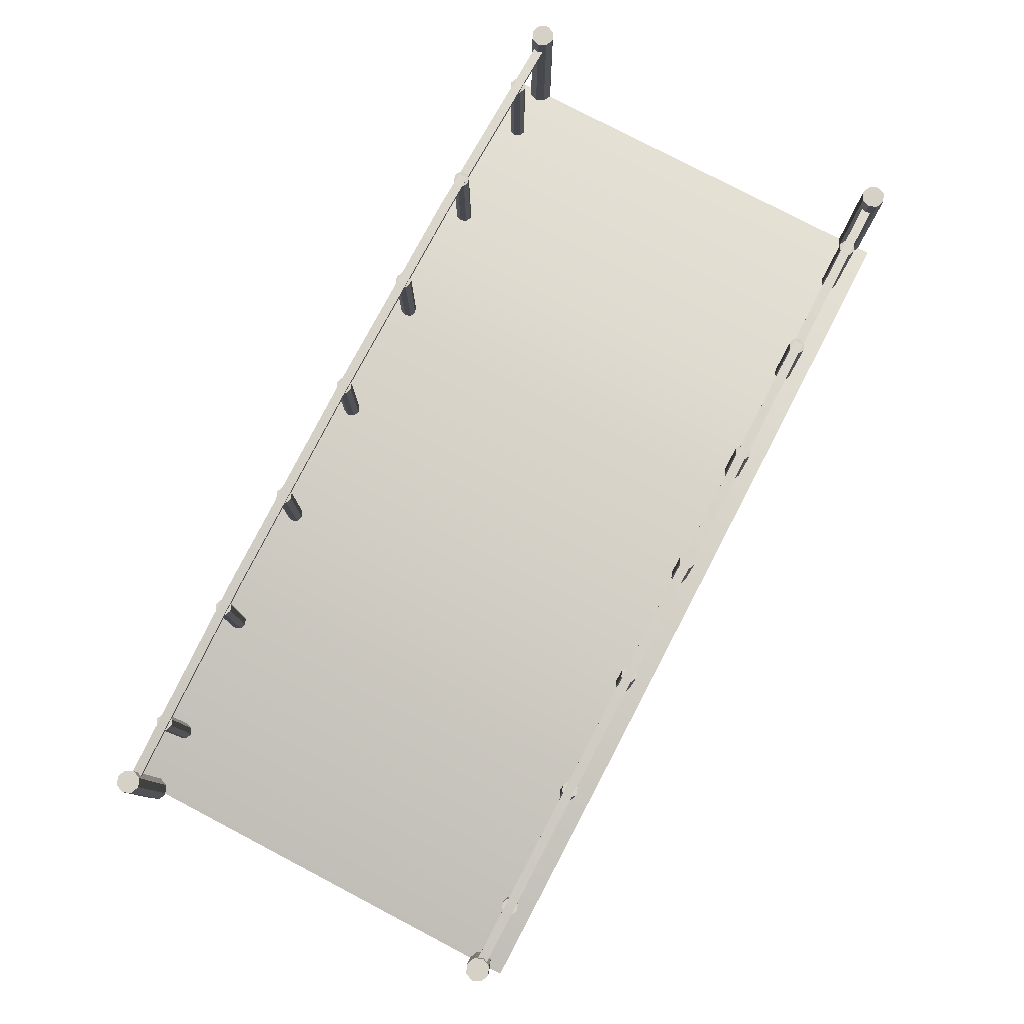
<metadata>
{"format":"obj","ext":"obj","renderer":"f3d","projection":"perspective","resolution":1024,"background":"white","views":[{"elev":79.2,"azim":117.6,"up":"+Y"}]}
</metadata>
<code>
g default
v -1.866 -1.618 1.41
v -1.99 -1.618 1.358
v -2.115 -1.618 1.41
v -2.167 -1.618 1.534
v -2.115 -1.618 1.659
v -1.99 -1.618 1.71
v -1.866 -1.618 1.659
v -1.814 -1.618 1.534
v -1.866 0.3017 1.41
v -1.99 0.3017 1.358
v -2.115 0.3017 1.41
v -2.167 0.3017 1.534
v -2.115 0.3017 1.659
v -1.99 0.3017 1.71
v -1.866 0.3017 1.659
v -1.814 0.3017 1.534
v -1.99 -1.618 1.534
v -1.99 0.3017 1.534
v 0.1341 -1.556 1.41
v 0.009561 -1.556 1.358
v -0.115 -1.556 1.41
v -0.1666 -1.556 1.534
v -0.115 -1.556 1.659
v 0.009561 -1.556 1.71
v 0.1341 -1.556 1.659
v 0.1857 -1.556 1.534
v 0.1341 0.4443 1.41
v 0.009561 0.4443 1.358
v -0.115 0.4443 1.41
v -0.1666 0.4443 1.534
v -0.115 0.4443 1.659
v 0.009561 0.4443 1.71
v 0.1341 0.4443 1.659
v 0.1857 0.4443 1.534
v 0.009561 -1.556 1.534
v 0.009561 0.4443 1.534
v -3.443 1.026 -1.493
v 3.542 1.026 -1.493
v -3.443 1.061 -1.493
v 3.542 1.061 -1.493
v -3.443 1.061 -1.566
v 3.542 1.061 -1.566
v -3.443 1.026 -1.566
v 3.542 1.026 -1.566
v 1.796 1.327 -1.493
v 1.796 1.327 -1.566
v 1.796 1.293 -1.566
v 1.796 1.293 -1.493
v 0.04995 1.396 -1.493
v 0.04995 1.396 -1.566
v 0.04995 1.362 -1.566
v 0.04995 1.362 -1.493
v -1.696 1.327 -1.493
v -1.696 1.327 -1.566
v -1.696 1.293 -1.566
v -1.696 1.293 -1.493
v -3.443 1.026 1.571
v 3.542 1.026 1.571
v -3.443 1.061 1.571
v 3.542 1.061 1.571
v -3.443 1.061 1.498
v 3.542 1.061 1.498
v -3.443 1.026 1.498
v 3.542 1.026 1.498
v 1.796 1.327 1.571
v 1.796 1.327 1.498
v 1.796 1.293 1.498
v 1.796 1.293 1.571
v 0.04995 1.396 1.571
v 0.04995 1.396 1.498
v 0.04995 1.362 1.498
v 0.04995 1.362 1.571
v -1.696 1.327 1.571
v -1.696 1.327 1.498
v -1.696 1.293 1.498
v -1.696 1.293 1.571
v -3.378 0.01912 1.47
v -3.442 0.01912 1.444
v -3.506 0.01912 1.47
v -3.533 0.01912 1.534
v -3.506 0.01912 1.598
v -3.442 0.01912 1.625
v -3.378 0.01912 1.598
v -3.352 0.01912 1.534
v -3.378 1.221 1.47
v -3.442 1.221 1.444
v -3.506 1.221 1.47
v -3.533 1.221 1.534
v -3.506 1.221 1.598
v -3.442 1.221 1.625
v -3.378 1.221 1.598
v -3.352 1.221 1.534
v -3.442 0.01912 1.534
v -3.442 1.221 1.534
v 3.604 0.01912 -1.593
v 3.54 0.01912 -1.62
v 3.476 0.01912 -1.593
v 3.45 0.01912 -1.529
v 3.476 0.01912 -1.465
v 3.54 0.01912 -1.439
v 3.604 0.01912 -1.465
v 3.631 0.01912 -1.529
v 3.604 1.221 -1.593
v 3.54 1.221 -1.62
v 3.476 1.221 -1.593
v 3.45 1.221 -1.529
v 3.476 1.221 -1.465
v 3.54 1.221 -1.439
v 3.604 1.221 -1.465
v 3.631 1.221 -1.529
v 3.54 0.01912 -1.529
v 3.54 1.221 -1.529
v 3.054 0.09745 1.49
v 3.01 0.09745 1.471
v 2.965 0.09745 1.49
v 2.947 0.09745 1.534
v 2.965 0.09745 1.579
v 3.01 0.09745 1.597
v 3.054 0.09745 1.579
v 3.072 0.09745 1.534
v 3.054 1.112 1.49
v 3.01 1.112 1.471
v 2.965 1.112 1.49
v 2.947 1.112 1.534
v 2.965 1.112 1.579
v 3.01 1.112 1.597
v 3.054 1.112 1.579
v 3.072 1.112 1.534
v 3.01 0.09745 1.534
v 3.01 1.112 1.534
v 0.05403 0.5369 -1.574
v 0.009561 0.5369 -1.592
v -0.03491 0.5369 -1.574
v -0.05333 0.5369 -1.529
v -0.03491 0.5369 -1.485
v 0.009561 0.5369 -1.466
v 0.05403 0.5369 -1.485
v 0.07245 0.5369 -1.529
v 0.05403 1.371 -1.574
v 0.009561 1.371 -1.592
v -0.03491 1.371 -1.574
v -0.05333 1.371 -1.529
v -0.03491 1.371 -1.485
v 0.009561 1.371 -1.466
v 0.05403 1.371 -1.485
v 0.07245 1.371 -1.529
v 0.009561 0.5369 -1.529
v 0.009561 1.371 -1.529
v -0.946 0.5037 -1.574
v -0.9904 0.5037 -1.592
v -1.035 0.5037 -1.574
v -1.053 0.5037 -1.529
v -1.035 0.5037 -1.485
v -0.9904 0.5037 -1.466
v -0.946 0.5037 -1.485
v -0.9275 0.5037 -1.529
v -0.946 1.338 -1.574
v -0.9904 1.338 -1.592
v -1.035 1.338 -1.574
v -1.053 1.338 -1.529
v -1.035 1.338 -1.485
v -0.9904 1.338 -1.466
v -0.946 1.338 -1.485
v -0.9275 1.338 -1.529
v -0.9904 0.5037 -1.529
v -0.9904 1.338 -1.529
v 2.054 0.4249 1.49
v 2.01 0.4249 1.471
v 1.965 0.4249 1.49
v 1.947 0.4249 1.534
v 1.965 0.4249 1.579
v 2.01 0.4249 1.597
v 2.054 0.4249 1.579
v 2.072 0.4249 1.534
v 2.054 1.277 1.49
v 2.01 1.277 1.471
v 1.965 1.277 1.49
v 1.947 1.277 1.534
v 1.965 1.277 1.579
v 2.01 1.277 1.597
v 2.054 1.277 1.579
v 2.072 1.277 1.534
v 2.01 0.4249 1.534
v 2.01 1.277 1.534
v -1.946 0.4249 1.49
v -1.99 0.4249 1.471
v -2.035 0.4249 1.49
v -2.053 0.4249 1.534
v -2.035 0.4249 1.579
v -1.99 0.4249 1.597
v -1.946 0.4249 1.579
v -1.928 0.4249 1.534
v -1.946 1.277 1.49
v -1.99 1.277 1.471
v -2.035 1.277 1.49
v -2.053 1.277 1.534
v -2.035 1.277 1.579
v -1.99 1.277 1.597
v -1.946 1.277 1.579
v -1.928 1.277 1.534
v -1.99 0.4249 1.534
v -1.99 1.277 1.534
v -2.946 0.09745 -1.574
v -2.99 0.09745 -1.592
v -3.035 0.09745 -1.574
v -3.053 0.09745 -1.529
v -3.035 0.09745 -1.485
v -2.99 0.09745 -1.466
v -2.946 0.09745 -1.485
v -2.928 0.09745 -1.529
v -2.946 1.112 -1.574
v -2.99 1.112 -1.592
v -3.035 1.112 -1.574
v -3.053 1.112 -1.529
v -3.035 1.112 -1.485
v -2.99 1.112 -1.466
v -2.946 1.112 -1.485
v -2.928 1.112 -1.529
v -2.99 0.09745 -1.529
v -2.99 1.112 -1.529
v -1.946 0.4249 -1.574
v -1.99 0.4249 -1.592
v -2.035 0.4249 -1.574
v -2.053 0.4249 -1.529
v -2.035 0.4249 -1.485
v -1.99 0.4249 -1.466
v -1.946 0.4249 -1.485
v -1.928 0.4249 -1.529
v -1.946 1.277 -1.574
v -1.99 1.277 -1.592
v -2.035 1.277 -1.574
v -2.053 1.277 -1.529
v -2.035 1.277 -1.485
v -1.99 1.277 -1.466
v -1.946 1.277 -1.485
v -1.928 1.277 -1.529
v -1.99 0.4249 -1.529
v -1.99 1.277 -1.529
v 1.054 0.5037 -1.574
v 1.01 0.5037 -1.592
v 0.9651 0.5037 -1.574
v 0.9467 0.5037 -1.529
v 0.9651 0.5037 -1.485
v 1.01 0.5037 -1.466
v 1.054 0.5037 -1.485
v 1.072 0.5037 -1.529
v 1.054 1.338 -1.574
v 1.01 1.338 -1.592
v 0.9651 1.338 -1.574
v 0.9467 1.338 -1.529
v 0.9651 1.338 -1.485
v 1.01 1.338 -1.466
v 1.054 1.338 -1.485
v 1.072 1.338 -1.529
v 1.01 0.5037 -1.529
v 1.01 1.338 -1.529
v 1.054 0.5037 1.49
v 1.01 0.5037 1.471
v 0.9651 0.5037 1.49
v 0.9467 0.5037 1.534
v 0.9651 0.5037 1.579
v 1.01 0.5037 1.597
v 1.054 0.5037 1.579
v 1.072 0.5037 1.534
v 1.054 1.338 1.49
v 1.01 1.338 1.471
v 0.9651 1.338 1.49
v 0.9467 1.338 1.534
v 0.9651 1.338 1.579
v 1.01 1.338 1.597
v 1.054 1.338 1.579
v 1.072 1.338 1.534
v 1.01 0.5037 1.534
v 1.01 1.338 1.534
v -2.946 0.09745 1.49
v -2.99 0.09745 1.471
v -3.035 0.09745 1.49
v -3.053 0.09745 1.534
v -3.035 0.09745 1.579
v -2.99 0.09745 1.597
v -2.946 0.09745 1.579
v -2.928 0.09745 1.534
v -2.946 1.112 1.49
v -2.99 1.112 1.471
v -3.035 1.112 1.49
v -3.053 1.112 1.534
v -3.035 1.112 1.579
v -2.99 1.112 1.597
v -2.946 1.112 1.579
v -2.928 1.112 1.534
v -2.99 0.09745 1.534
v -2.99 1.112 1.534
v -0.946 0.5037 1.49
v -0.9904 0.5037 1.471
v -1.035 0.5037 1.49
v -1.053 0.5037 1.534
v -1.035 0.5037 1.579
v -0.9904 0.5037 1.597
v -0.946 0.5037 1.579
v -0.9275 0.5037 1.534
v -0.946 1.338 1.49
v -0.9904 1.338 1.471
v -1.035 1.338 1.49
v -1.053 1.338 1.534
v -1.035 1.338 1.579
v -0.9904 1.338 1.597
v -0.946 1.338 1.579
v -0.9275 1.338 1.534
v -0.9904 0.5037 1.534
v -0.9904 1.338 1.534
v 3.604 0.01912 1.47
v 3.54 0.01912 1.444
v 3.476 0.01912 1.47
v 3.45 0.01912 1.534
v 3.476 0.01912 1.598
v 3.54 0.01912 1.625
v 3.604 0.01912 1.598
v 3.631 0.01912 1.534
v 3.604 1.221 1.47
v 3.54 1.221 1.444
v 3.476 1.221 1.47
v 3.45 1.221 1.534
v 3.476 1.221 1.598
v 3.54 1.221 1.625
v 3.604 1.221 1.598
v 3.631 1.221 1.534
v 3.54 0.01912 1.534
v 3.54 1.221 1.534
v 0.05403 0.5369 1.49
v 0.009561 0.5369 1.471
v -0.03491 0.5369 1.49
v -0.05333 0.5369 1.534
v -0.03491 0.5369 1.579
v 0.009561 0.5369 1.597
v 0.05403 0.5369 1.579
v 0.07245 0.5369 1.534
v 0.05403 1.371 1.49
v 0.009561 1.371 1.471
v -0.03491 1.371 1.49
v -0.05333 1.371 1.534
v -0.03491 1.371 1.579
v 0.009561 1.371 1.597
v 0.05403 1.371 1.579
v 0.07245 1.371 1.534
v 0.009561 0.5369 1.534
v 0.009561 1.371 1.534
v 2.134 -1.572 -1.653
v 2.01 -1.572 -1.705
v 1.885 -1.572 -1.653
v 1.833 -1.572 -1.528
v 1.885 -1.572 -1.404
v 2.01 -1.572 -1.352
v 2.134 -1.572 -1.404
v 2.186 -1.572 -1.528
v 2.134 0.3316 -1.653
v 2.01 0.3316 -1.705
v 1.885 0.3316 -1.653
v 1.833 0.3316 -1.528
v 1.885 0.3316 -1.404
v 2.01 0.3316 -1.352
v 2.134 0.3316 -1.404
v 2.186 0.3316 -1.528
v 2.01 -1.572 -1.528
v 2.01 0.3316 -1.528
v 0.1341 -1.556 -1.653
v 0.009561 -1.556 -1.705
v -0.115 -1.556 -1.653
v -0.1666 -1.556 -1.528
v -0.115 -1.556 -1.404
v 0.009561 -1.556 -1.352
v 0.1341 -1.556 -1.404
v 0.1857 -1.556 -1.528
v 0.1341 0.4443 -1.653
v 0.009561 0.4443 -1.705
v -0.115 0.4443 -1.653
v -0.1666 0.4443 -1.528
v -0.115 0.4443 -1.404
v 0.009561 0.4443 -1.352
v 0.1341 0.4443 -1.404
v 0.1857 0.4443 -1.528
v 0.009561 -1.556 -1.528
v 0.009561 0.4443 -1.528
v -1.866 -1.618 -1.653
v -1.99 -1.618 -1.705
v -2.115 -1.618 -1.653
v -2.167 -1.618 -1.528
v -2.115 -1.618 -1.404
v -1.99 -1.618 -1.352
v -1.866 -1.618 -1.404
v -1.814 -1.618 -1.528
v -1.866 0.3017 -1.653
v -1.99 0.3017 -1.705
v -2.115 0.3017 -1.653
v -2.167 0.3017 -1.528
v -2.115 0.3017 -1.404
v -1.99 0.3017 -1.352
v -1.866 0.3017 -1.404
v -1.814 0.3017 -1.528
v -1.99 -1.618 -1.528
v -1.99 0.3017 -1.528
v 2.054 0.4249 -1.574
v 2.01 0.4249 -1.592
v 1.965 0.4249 -1.574
v 1.947 0.4249 -1.529
v 1.965 0.4249 -1.485
v 2.01 0.4249 -1.466
v 2.054 0.4249 -1.485
v 2.072 0.4249 -1.529
v 2.054 1.277 -1.574
v 2.01 1.277 -1.592
v 1.965 1.277 -1.574
v 1.947 1.277 -1.529
v 1.965 1.277 -1.485
v 2.01 1.277 -1.466
v 2.054 1.277 -1.485
v 2.072 1.277 -1.529
v 2.01 0.4249 -1.529
v 2.01 1.277 -1.529
v -3.378 0.01912 -1.593
v -3.442 0.01912 -1.62
v -3.506 0.01912 -1.593
v -3.533 0.01912 -1.529
v -3.506 0.01912 -1.465
v -3.442 0.01912 -1.439
v -3.378 0.01912 -1.465
v -3.352 0.01912 -1.529
v -3.378 1.221 -1.593
v -3.442 1.221 -1.62
v -3.506 1.221 -1.593
v -3.533 1.221 -1.529
v -3.506 1.221 -1.465
v -3.442 1.221 -1.439
v -3.378 1.221 -1.465
v -3.352 1.221 -1.529
v -3.442 0.01912 -1.529
v -3.442 1.221 -1.529
v 3.054 0.09745 -1.574
v 3.01 0.09745 -1.592
v 2.965 0.09745 -1.574
v 2.947 0.09745 -1.529
v 2.965 0.09745 -1.485
v 3.01 0.09745 -1.466
v 3.054 0.09745 -1.485
v 3.072 0.09745 -1.529
v 3.054 1.112 -1.574
v 3.01 1.112 -1.592
v 2.965 1.112 -1.574
v 2.947 1.112 -1.529
v 2.965 1.112 -1.485
v 3.01 1.112 -1.466
v 3.054 1.112 -1.485
v 3.072 1.112 -1.529
v 3.01 0.09745 -1.529
v 3.01 1.112 -1.529
v 2.134 -1.572 1.41
v 2.01 -1.572 1.358
v 1.885 -1.572 1.41
v 1.833 -1.572 1.534
v 1.885 -1.572 1.659
v 2.01 -1.572 1.71
v 2.134 -1.572 1.659
v 2.186 -1.572 1.534
v 2.134 0.3316 1.41
v 2.01 0.3316 1.358
v 1.885 0.3316 1.41
v 1.833 0.3316 1.534
v 1.885 0.3316 1.659
v 2.01 0.3316 1.71
v 2.134 0.3316 1.659
v 2.186 0.3316 1.534
v 2.01 -1.572 1.534
v 2.01 0.3316 1.534
v -3.443 -0.1471 1.717
v 3.542 -0.1471 1.717
v -3.443 0.05132 1.717
v 3.542 0.05132 1.717
v -3.443 0.05132 -1.717
v 3.542 0.05132 -1.717
v -3.443 -0.1471 -1.717
v 3.542 -0.1471 -1.717
v 1.796 0.4969 1.717
v 1.796 0.4969 -1.717
v 1.796 0.2985 -1.717
v 1.796 0.2985 1.717
v 0.04995 0.612 1.717
v 0.04995 0.612 -1.717
v 0.04995 0.4136 -1.717
v 0.04995 0.4136 1.717
v -1.696 0.4969 1.717
v -1.696 0.4969 -1.717
v -1.696 0.2985 -1.717
v -1.696 0.2985 1.717
g MiniStage1:Bridge2
f 1 2 10 9
f 2 3 11 10
f 3 4 12 11
f 4 5 13 12
f 5 6 14 13
f 6 7 15 14
f 7 8 16 15
f 8 1 9 16
f 2 1 17
f 3 2 17
f 4 3 17
f 5 4 17
f 6 5 17
f 7 6 17
f 8 7 17
f 1 8 17
f 9 10 18
f 10 11 18
f 11 12 18
f 12 13 18
f 13 14 18
f 14 15 18
f 15 16 18
f 16 9 18
f 19 20 28 27
f 20 21 29 28
f 21 22 30 29
f 22 23 31 30
f 23 24 32 31
f 24 25 33 32
f 25 26 34 33
f 26 19 27 34
f 20 19 35
f 21 20 35
f 22 21 35
f 23 22 35
f 24 23 35
f 25 24 35
f 26 25 35
f 19 26 35
f 27 28 36
f 28 29 36
f 29 30 36
f 30 31 36
f 31 32 36
f 32 33 36
f 33 34 36
f 34 27 36
f 37 56 53 39
f 39 53 54 41
f 41 54 55 43
f 43 55 56 37
f 38 44 42 40
f 43 37 39 41
f 45 40 42 46
f 47 46 42 44
f 48 47 44 38
f 45 48 38 40
f 49 45 46 50
f 51 50 46 47
f 52 51 47 48
f 49 52 48 45
f 53 49 50 54
f 55 54 50 51
f 56 55 51 52
f 53 56 52 49
f 57 76 73 59
f 59 73 74 61
f 61 74 75 63
f 63 75 76 57
f 58 64 62 60
f 63 57 59 61
f 65 60 62 66
f 67 66 62 64
f 68 67 64 58
f 65 68 58 60
f 69 65 66 70
f 71 70 66 67
f 72 71 67 68
f 69 72 68 65
f 73 69 70 74
f 75 74 70 71
f 76 75 71 72
f 73 76 72 69
f 77 78 86 85
f 78 79 87 86
f 79 80 88 87
f 80 81 89 88
f 81 82 90 89
f 82 83 91 90
f 83 84 92 91
f 84 77 85 92
f 78 77 93
f 79 78 93
f 80 79 93
f 81 80 93
f 82 81 93
f 83 82 93
f 84 83 93
f 77 84 93
f 85 86 94
f 86 87 94
f 87 88 94
f 88 89 94
f 89 90 94
f 90 91 94
f 91 92 94
f 92 85 94
f 95 96 104 103
f 96 97 105 104
f 97 98 106 105
f 98 99 107 106
f 99 100 108 107
f 100 101 109 108
f 101 102 110 109
f 102 95 103 110
f 96 95 111
f 97 96 111
f 98 97 111
f 99 98 111
f 100 99 111
f 101 100 111
f 102 101 111
f 95 102 111
f 103 104 112
f 104 105 112
f 105 106 112
f 106 107 112
f 107 108 112
f 108 109 112
f 109 110 112
f 110 103 112
f 113 114 122 121
f 114 115 123 122
f 115 116 124 123
f 116 117 125 124
f 117 118 126 125
f 118 119 127 126
f 119 120 128 127
f 120 113 121 128
f 114 113 129
f 115 114 129
f 116 115 129
f 117 116 129
f 118 117 129
f 119 118 129
f 120 119 129
f 113 120 129
f 121 122 130
f 122 123 130
f 123 124 130
f 124 125 130
f 125 126 130
f 126 127 130
f 127 128 130
f 128 121 130
f 131 132 140 139
f 132 133 141 140
f 133 134 142 141
f 134 135 143 142
f 135 136 144 143
f 136 137 145 144
f 137 138 146 145
f 138 131 139 146
f 132 131 147
f 133 132 147
f 134 133 147
f 135 134 147
f 136 135 147
f 137 136 147
f 138 137 147
f 131 138 147
f 139 140 148
f 140 141 148
f 141 142 148
f 142 143 148
f 143 144 148
f 144 145 148
f 145 146 148
f 146 139 148
f 149 150 158 157
f 150 151 159 158
f 151 152 160 159
f 152 153 161 160
f 153 154 162 161
f 154 155 163 162
f 155 156 164 163
f 156 149 157 164
f 150 149 165
f 151 150 165
f 152 151 165
f 153 152 165
f 154 153 165
f 155 154 165
f 156 155 165
f 149 156 165
f 157 158 166
f 158 159 166
f 159 160 166
f 160 161 166
f 161 162 166
f 162 163 166
f 163 164 166
f 164 157 166
f 167 168 176 175
f 168 169 177 176
f 169 170 178 177
f 170 171 179 178
f 171 172 180 179
f 172 173 181 180
f 173 174 182 181
f 174 167 175 182
f 168 167 183
f 169 168 183
f 170 169 183
f 171 170 183
f 172 171 183
f 173 172 183
f 174 173 183
f 167 174 183
f 175 176 184
f 176 177 184
f 177 178 184
f 178 179 184
f 179 180 184
f 180 181 184
f 181 182 184
f 182 175 184
f 185 186 194 193
f 186 187 195 194
f 187 188 196 195
f 188 189 197 196
f 189 190 198 197
f 190 191 199 198
f 191 192 200 199
f 192 185 193 200
f 186 185 201
f 187 186 201
f 188 187 201
f 189 188 201
f 190 189 201
f 191 190 201
f 192 191 201
f 185 192 201
f 193 194 202
f 194 195 202
f 195 196 202
f 196 197 202
f 197 198 202
f 198 199 202
f 199 200 202
f 200 193 202
f 203 204 212 211
f 204 205 213 212
f 205 206 214 213
f 206 207 215 214
f 207 208 216 215
f 208 209 217 216
f 209 210 218 217
f 210 203 211 218
f 204 203 219
f 205 204 219
f 206 205 219
f 207 206 219
f 208 207 219
f 209 208 219
f 210 209 219
f 203 210 219
f 211 212 220
f 212 213 220
f 213 214 220
f 214 215 220
f 215 216 220
f 216 217 220
f 217 218 220
f 218 211 220
f 221 222 230 229
f 222 223 231 230
f 223 224 232 231
f 224 225 233 232
f 225 226 234 233
f 226 227 235 234
f 227 228 236 235
f 228 221 229 236
f 222 221 237
f 223 222 237
f 224 223 237
f 225 224 237
f 226 225 237
f 227 226 237
f 228 227 237
f 221 228 237
f 229 230 238
f 230 231 238
f 231 232 238
f 232 233 238
f 233 234 238
f 234 235 238
f 235 236 238
f 236 229 238
f 239 240 248 247
f 240 241 249 248
f 241 242 250 249
f 242 243 251 250
f 243 244 252 251
f 244 245 253 252
f 245 246 254 253
f 246 239 247 254
f 240 239 255
f 241 240 255
f 242 241 255
f 243 242 255
f 244 243 255
f 245 244 255
f 246 245 255
f 239 246 255
f 247 248 256
f 248 249 256
f 249 250 256
f 250 251 256
f 251 252 256
f 252 253 256
f 253 254 256
f 254 247 256
f 257 258 266 265
f 258 259 267 266
f 259 260 268 267
f 260 261 269 268
f 261 262 270 269
f 262 263 271 270
f 263 264 272 271
f 264 257 265 272
f 258 257 273
f 259 258 273
f 260 259 273
f 261 260 273
f 262 261 273
f 263 262 273
f 264 263 273
f 257 264 273
f 265 266 274
f 266 267 274
f 267 268 274
f 268 269 274
f 269 270 274
f 270 271 274
f 271 272 274
f 272 265 274
f 275 276 284 283
f 276 277 285 284
f 277 278 286 285
f 278 279 287 286
f 279 280 288 287
f 280 281 289 288
f 281 282 290 289
f 282 275 283 290
f 276 275 291
f 277 276 291
f 278 277 291
f 279 278 291
f 280 279 291
f 281 280 291
f 282 281 291
f 275 282 291
f 283 284 292
f 284 285 292
f 285 286 292
f 286 287 292
f 287 288 292
f 288 289 292
f 289 290 292
f 290 283 292
f 293 294 302 301
f 294 295 303 302
f 295 296 304 303
f 296 297 305 304
f 297 298 306 305
f 298 299 307 306
f 299 300 308 307
f 300 293 301 308
f 294 293 309
f 295 294 309
f 296 295 309
f 297 296 309
f 298 297 309
f 299 298 309
f 300 299 309
f 293 300 309
f 301 302 310
f 302 303 310
f 303 304 310
f 304 305 310
f 305 306 310
f 306 307 310
f 307 308 310
f 308 301 310
f 311 312 320 319
f 312 313 321 320
f 313 314 322 321
f 314 315 323 322
f 315 316 324 323
f 316 317 325 324
f 317 318 326 325
f 318 311 319 326
f 312 311 327
f 313 312 327
f 314 313 327
f 315 314 327
f 316 315 327
f 317 316 327
f 318 317 327
f 311 318 327
f 319 320 328
f 320 321 328
f 321 322 328
f 322 323 328
f 323 324 328
f 324 325 328
f 325 326 328
f 326 319 328
f 329 330 338 337
f 330 331 339 338
f 331 332 340 339
f 332 333 341 340
f 333 334 342 341
f 334 335 343 342
f 335 336 344 343
f 336 329 337 344
f 330 329 345
f 331 330 345
f 332 331 345
f 333 332 345
f 334 333 345
f 335 334 345
f 336 335 345
f 329 336 345
f 337 338 346
f 338 339 346
f 339 340 346
f 340 341 346
f 341 342 346
f 342 343 346
f 343 344 346
f 344 337 346
f 347 348 356 355
f 348 349 357 356
f 349 350 358 357
f 350 351 359 358
f 351 352 360 359
f 352 353 361 360
f 353 354 362 361
f 354 347 355 362
f 348 347 363
f 349 348 363
f 350 349 363
f 351 350 363
f 352 351 363
f 353 352 363
f 354 353 363
f 347 354 363
f 355 356 364
f 356 357 364
f 357 358 364
f 358 359 364
f 359 360 364
f 360 361 364
f 361 362 364
f 362 355 364
f 365 366 374 373
f 366 367 375 374
f 367 368 376 375
f 368 369 377 376
f 369 370 378 377
f 370 371 379 378
f 371 372 380 379
f 372 365 373 380
f 366 365 381
f 367 366 381
f 368 367 381
f 369 368 381
f 370 369 381
f 371 370 381
f 372 371 381
f 365 372 381
f 373 374 382
f 374 375 382
f 375 376 382
f 376 377 382
f 377 378 382
f 378 379 382
f 379 380 382
f 380 373 382
f 383 384 392 391
f 384 385 393 392
f 385 386 394 393
f 386 387 395 394
f 387 388 396 395
f 388 389 397 396
f 389 390 398 397
f 390 383 391 398
f 384 383 399
f 385 384 399
f 386 385 399
f 387 386 399
f 388 387 399
f 389 388 399
f 390 389 399
f 383 390 399
f 391 392 400
f 392 393 400
f 393 394 400
f 394 395 400
f 395 396 400
f 396 397 400
f 397 398 400
f 398 391 400
f 401 402 410 409
f 402 403 411 410
f 403 404 412 411
f 404 405 413 412
f 405 406 414 413
f 406 407 415 414
f 407 408 416 415
f 408 401 409 416
f 402 401 417
f 403 402 417
f 404 403 417
f 405 404 417
f 406 405 417
f 407 406 417
f 408 407 417
f 401 408 417
f 409 410 418
f 410 411 418
f 411 412 418
f 412 413 418
f 413 414 418
f 414 415 418
f 415 416 418
f 416 409 418
f 419 420 428 427
f 420 421 429 428
f 421 422 430 429
f 422 423 431 430
f 423 424 432 431
f 424 425 433 432
f 425 426 434 433
f 426 419 427 434
f 420 419 435
f 421 420 435
f 422 421 435
f 423 422 435
f 424 423 435
f 425 424 435
f 426 425 435
f 419 426 435
f 427 428 436
f 428 429 436
f 429 430 436
f 430 431 436
f 431 432 436
f 432 433 436
f 433 434 436
f 434 427 436
f 437 438 446 445
f 438 439 447 446
f 439 440 448 447
f 440 441 449 448
f 441 442 450 449
f 442 443 451 450
f 443 444 452 451
f 444 437 445 452
f 438 437 453
f 439 438 453
f 440 439 453
f 441 440 453
f 442 441 453
f 443 442 453
f 444 443 453
f 437 444 453
f 445 446 454
f 446 447 454
f 447 448 454
f 448 449 454
f 449 450 454
f 450 451 454
f 451 452 454
f 452 445 454
f 455 456 464 463
f 456 457 465 464
f 457 458 466 465
f 458 459 467 466
f 459 460 468 467
f 460 461 469 468
f 461 462 470 469
f 462 455 463 470
f 456 455 471
f 457 456 471
f 458 457 471
f 459 458 471
f 460 459 471
f 461 460 471
f 462 461 471
f 455 462 471
f 463 464 472
f 464 465 472
f 465 466 472
f 466 467 472
f 467 468 472
f 468 469 472
f 469 470 472
f 470 463 472
f 473 492 489 475
f 475 489 490 477
f 477 490 491 479
f 479 491 492 473
f 474 480 478 476
f 479 473 475 477
f 481 476 478 482
f 483 482 478 480
f 484 483 480 474
f 481 484 474 476
f 485 481 482 486
f 487 486 482 483
f 488 487 483 484
f 485 488 484 481
f 489 485 486 490
f 491 490 486 487
f 492 491 487 488
f 489 492 488 485

</code>
